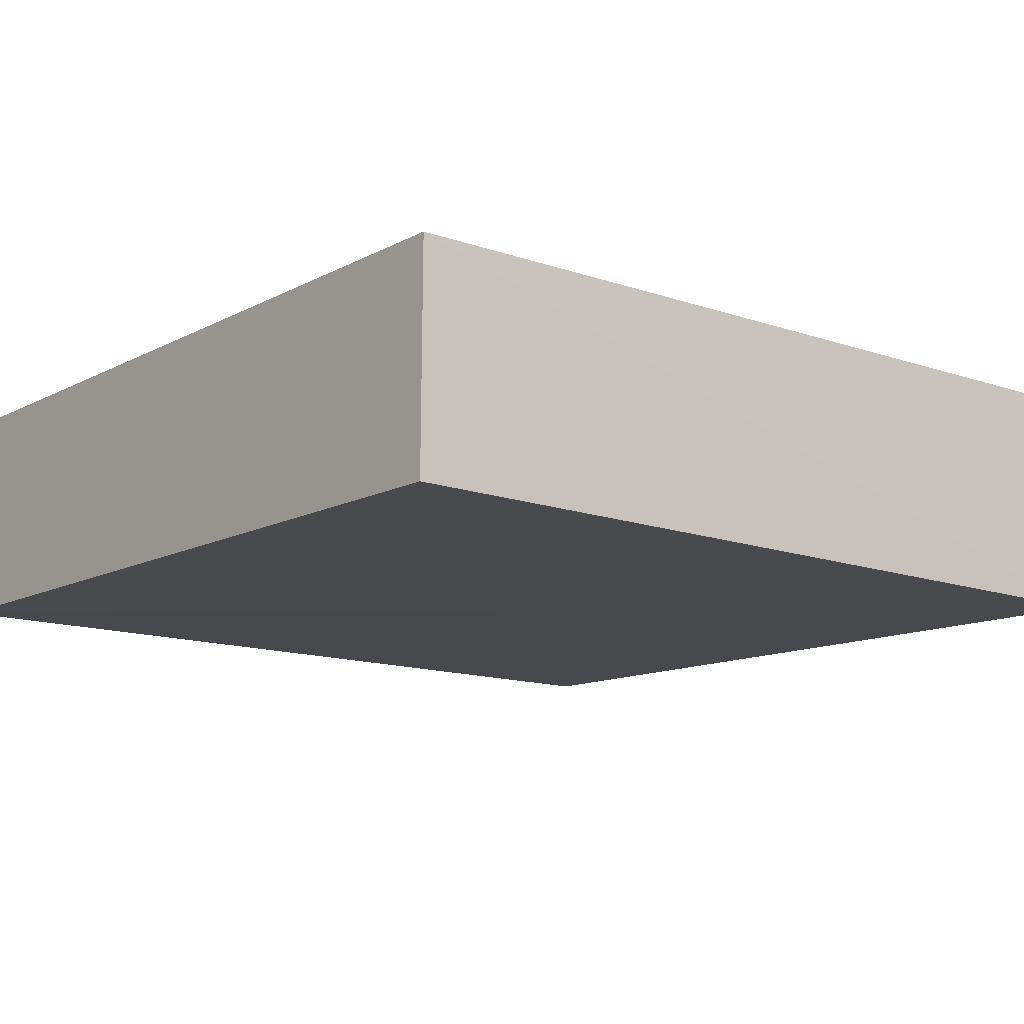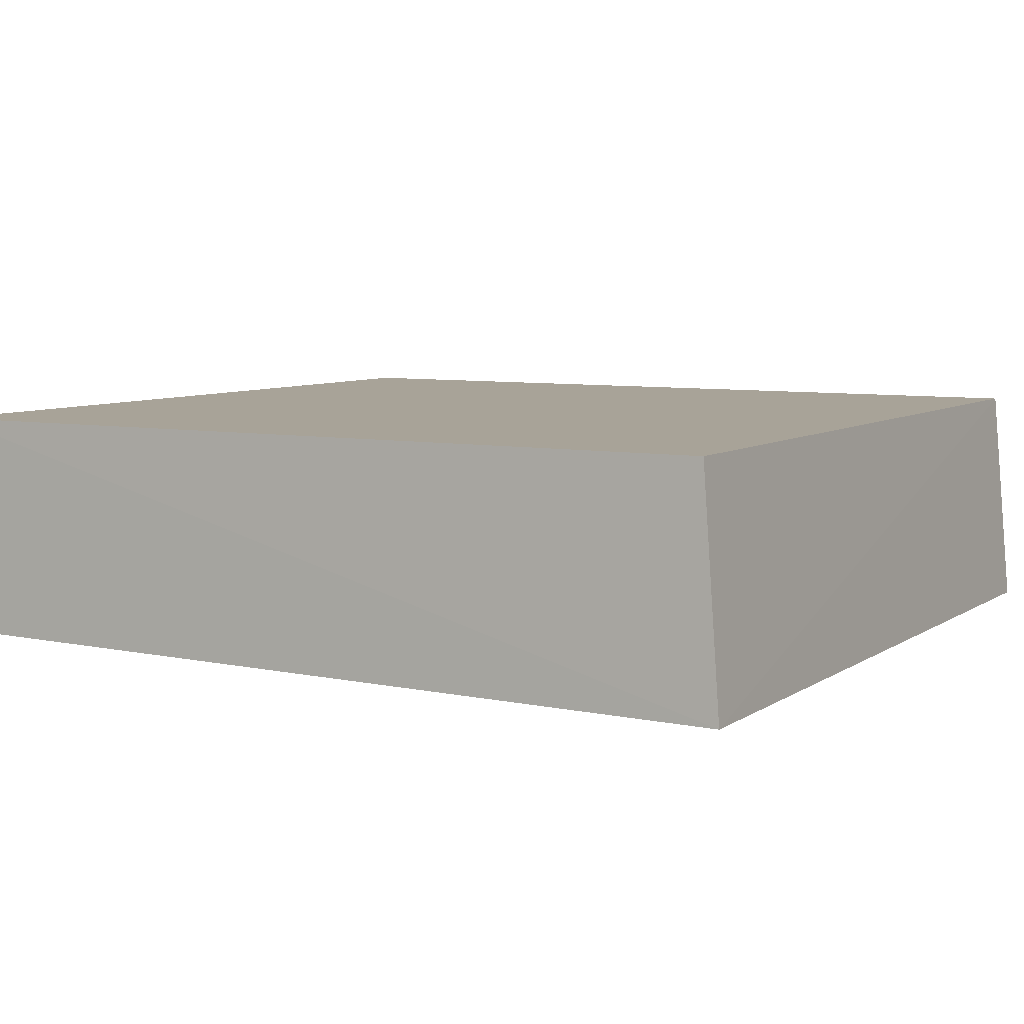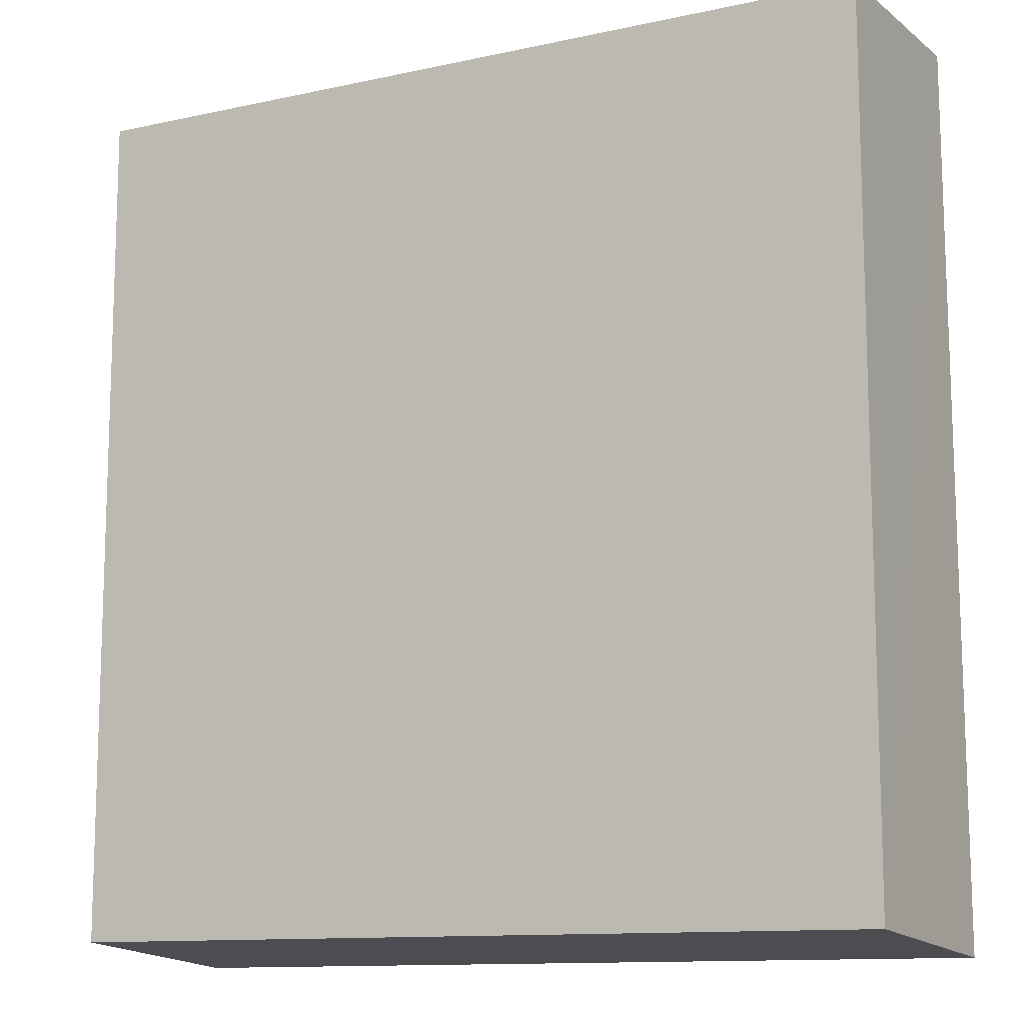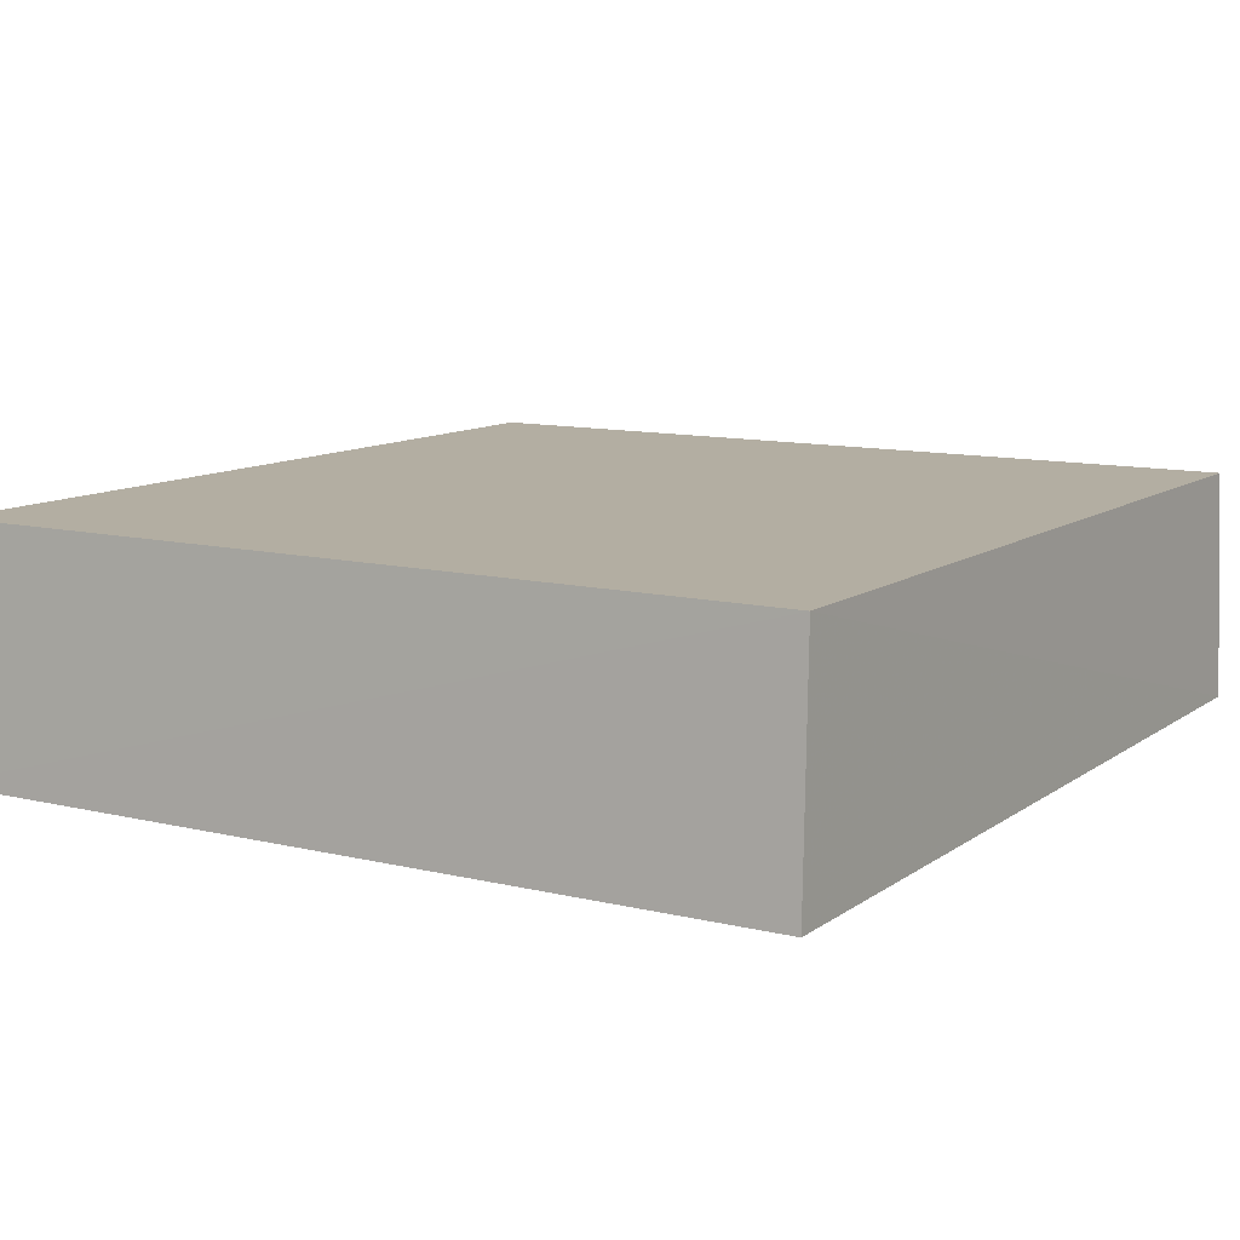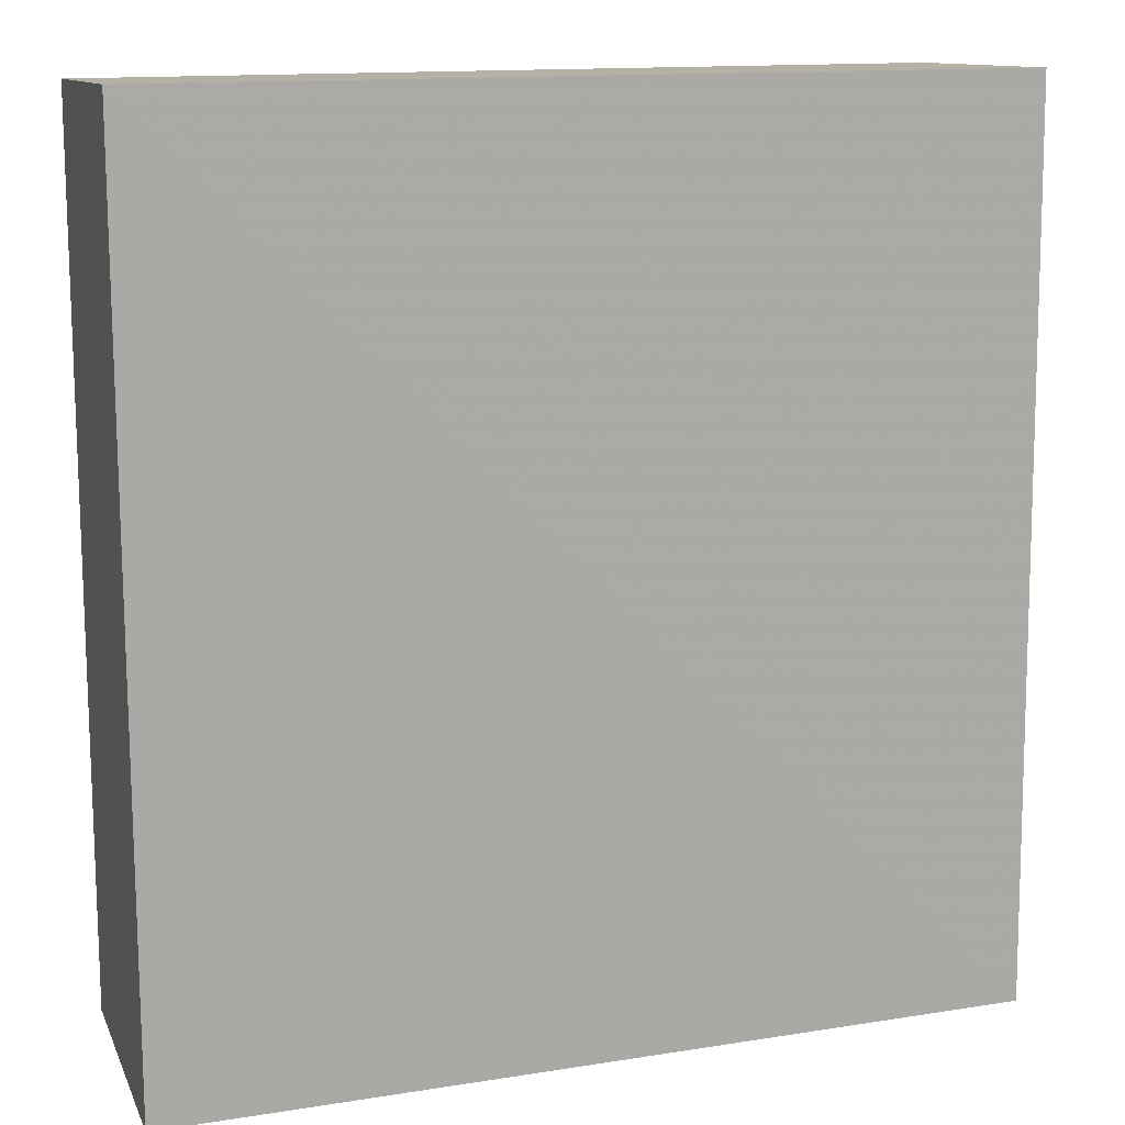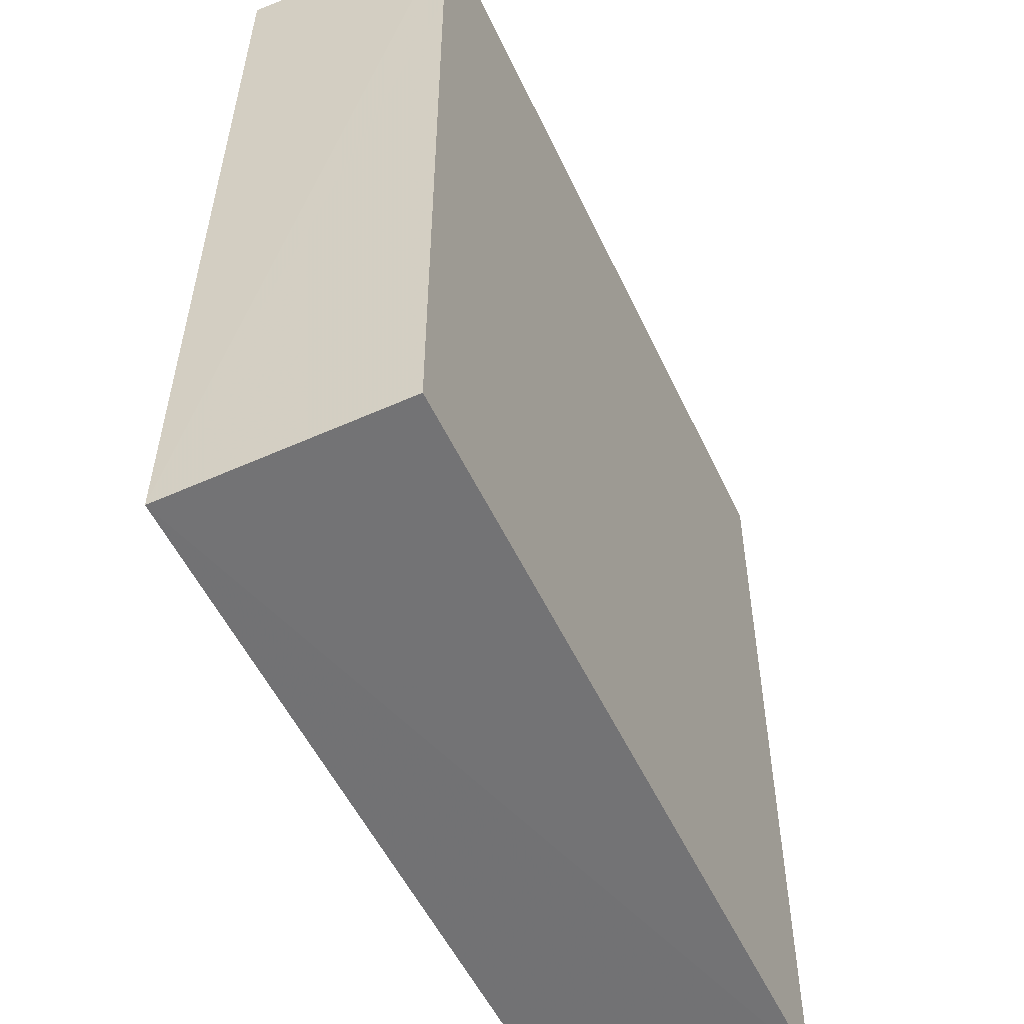
<metadata>
{"format":"obj","ext":"obj","renderer":"f3d","projection":"perspective","resolution":1024,"background":"white","views":[{"elev":-12.3,"azim":-129.2,"up":"+Z"},{"elev":6.9,"azim":-60.5,"up":"+Z"},{"elev":-11.8,"azim":27.6,"up":"+Y"},{"elev":10.8,"azim":31.7,"up":"+Z"},{"elev":13.4,"azim":159.7,"up":"+Y"},{"elev":-53.4,"azim":-65.3,"up":"+Y"}]}
</metadata>
<code>
v 0.03631 0.0391 0.04098
v 0.03631 -0.03592 0.04098
v 0.03688 -0.0376 0.02076
v -0.03683 0.03957 0.02156
v -0.03636 -0.03592 0.04098
v 0.03687 0.03968 0.02147
v -0.03636 0.0391 0.04098
v -0.03709 -0.03777 0.0206
f 5 2 1
f 6 1 2
f 6 2 3
f 7 5 1
f 7 6 4
f 7 1 6
f 8 3 2
f 8 2 5
f 8 6 3
f 8 4 6
f 8 7 4
f 8 5 7

</code>
